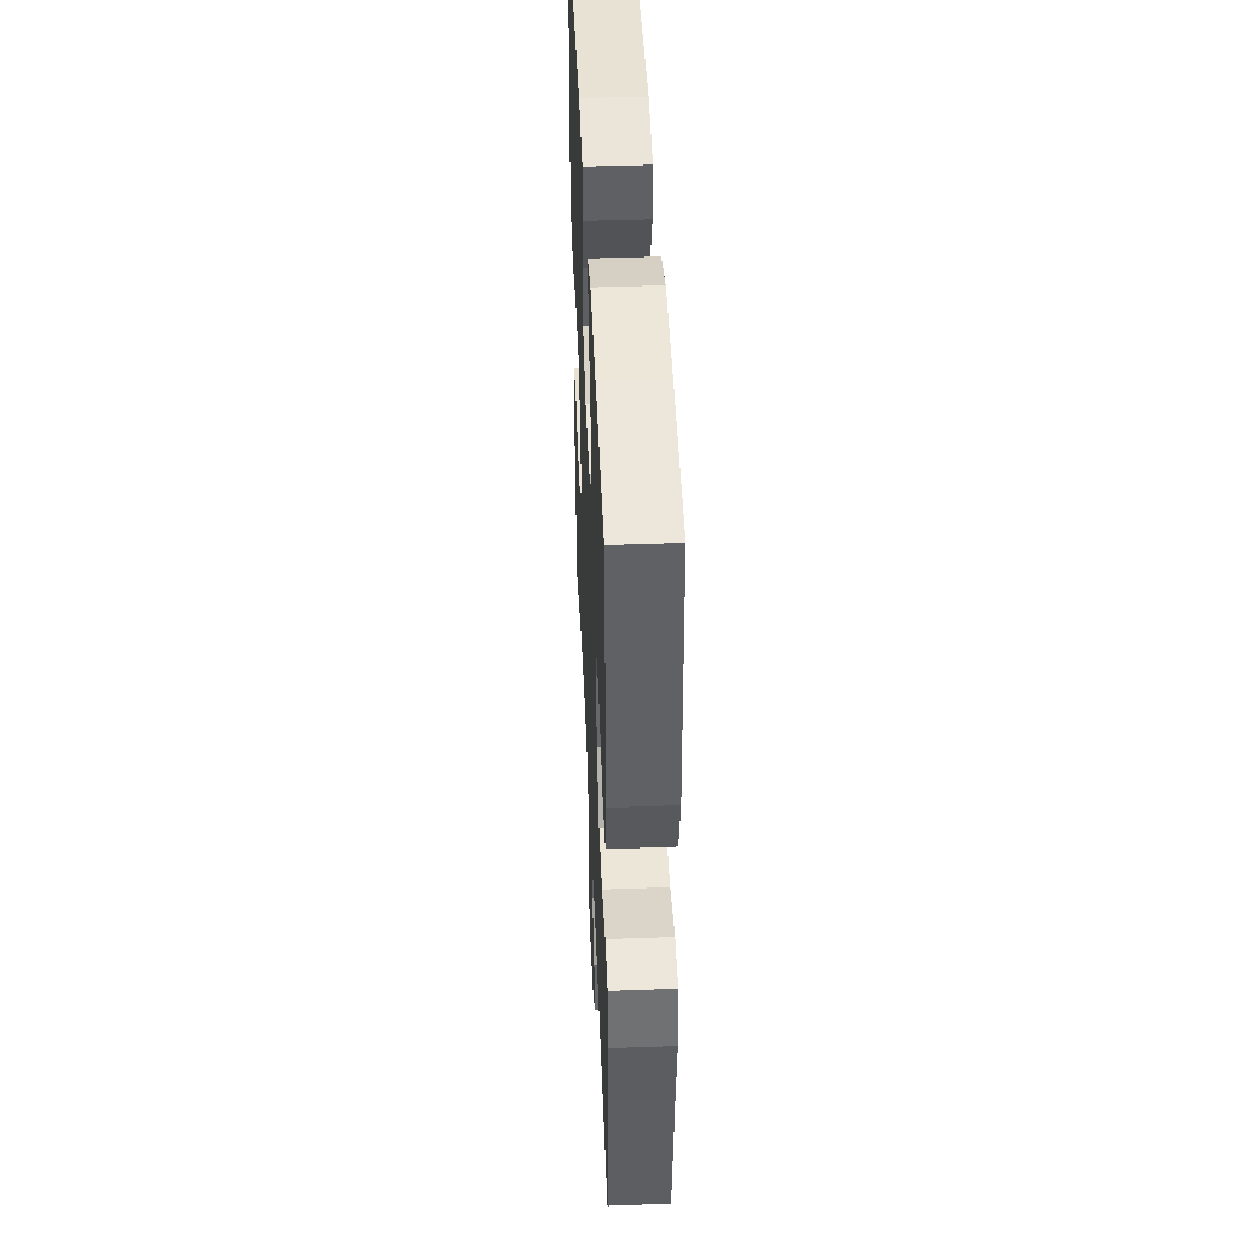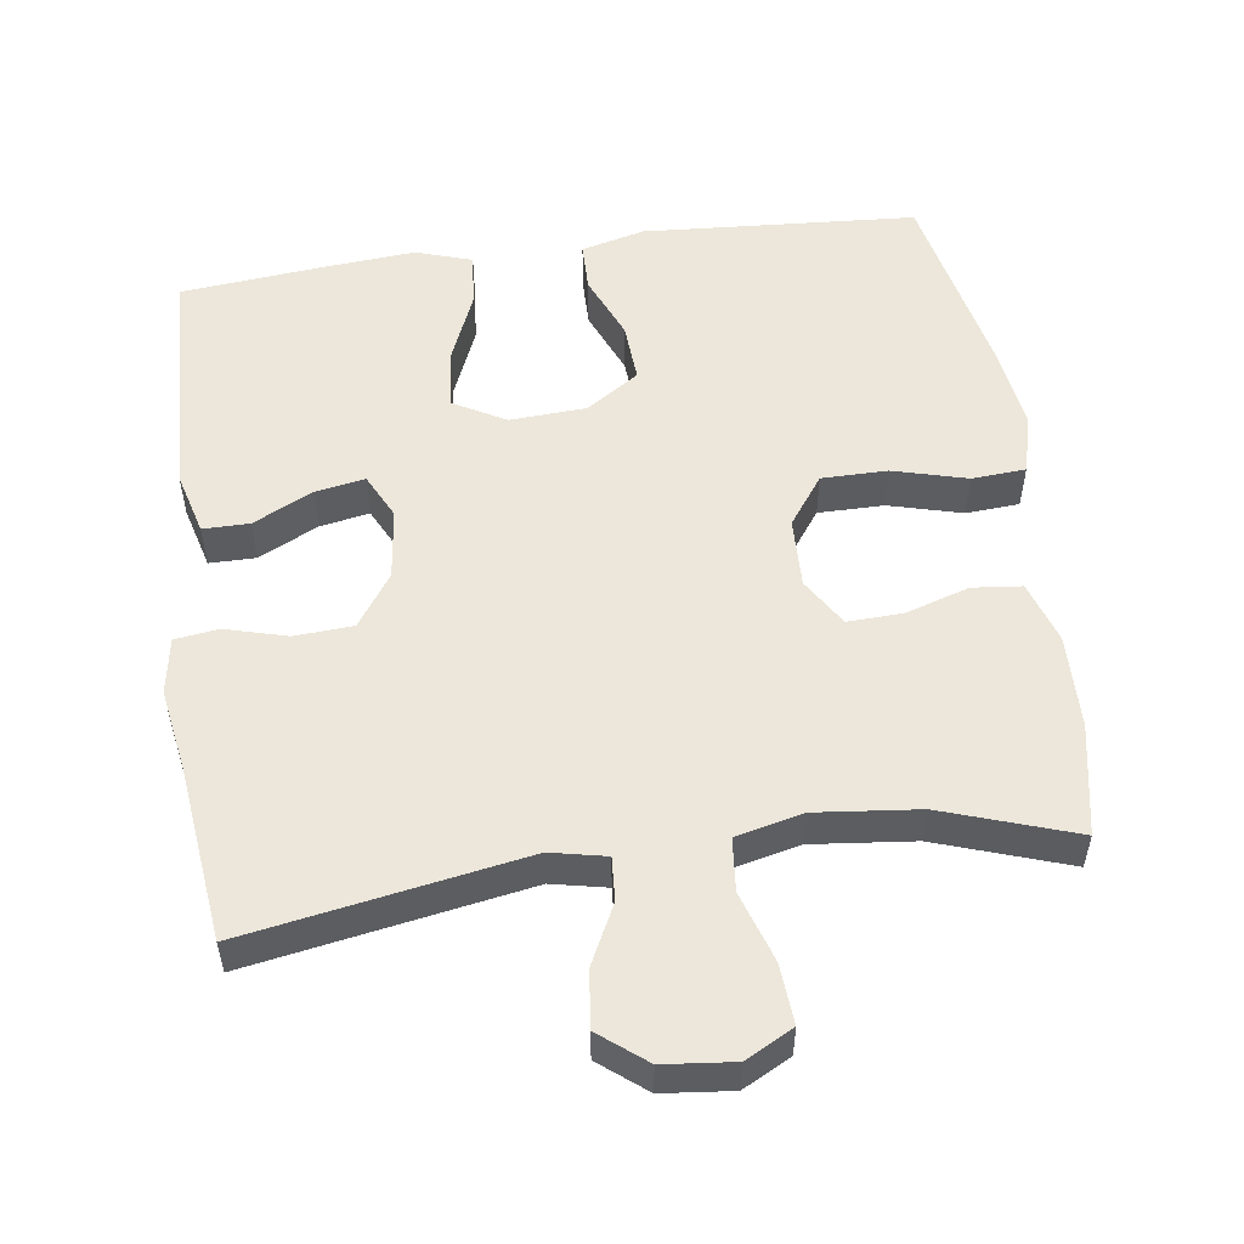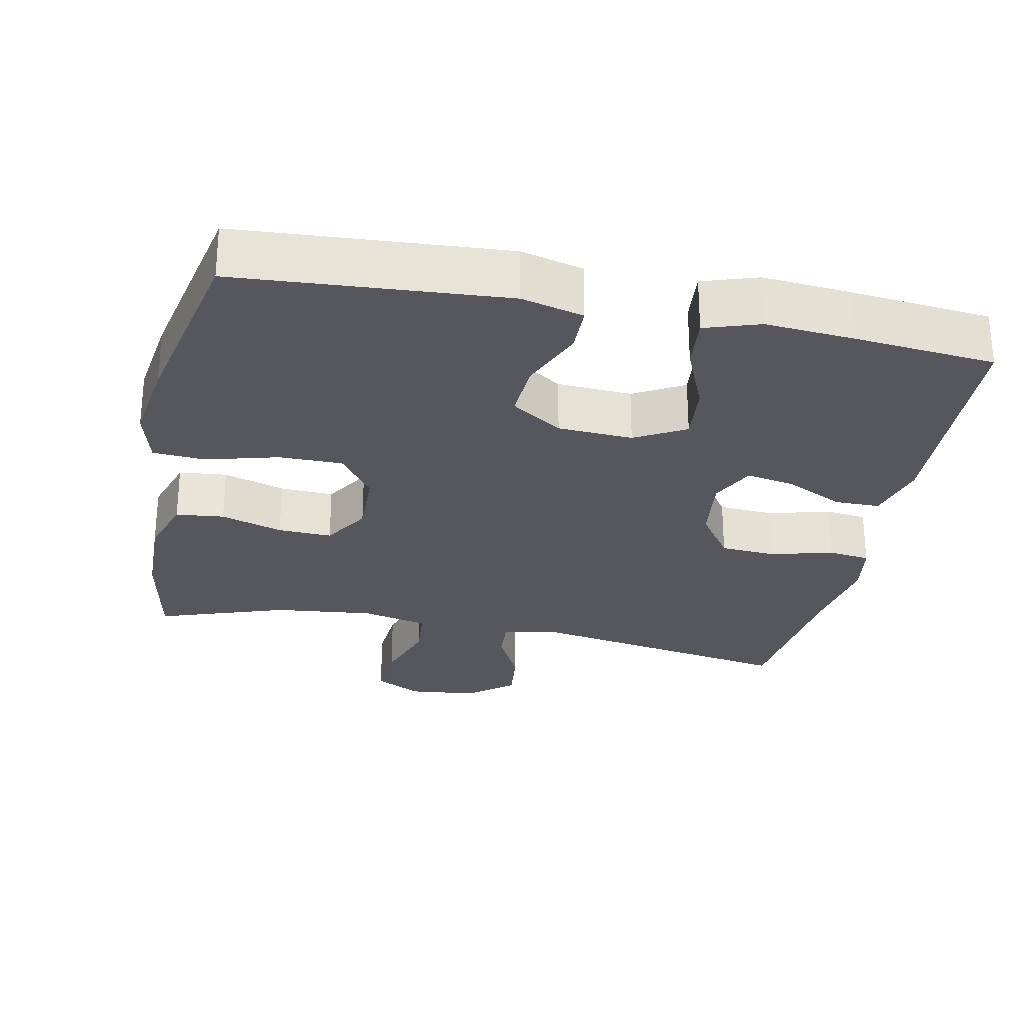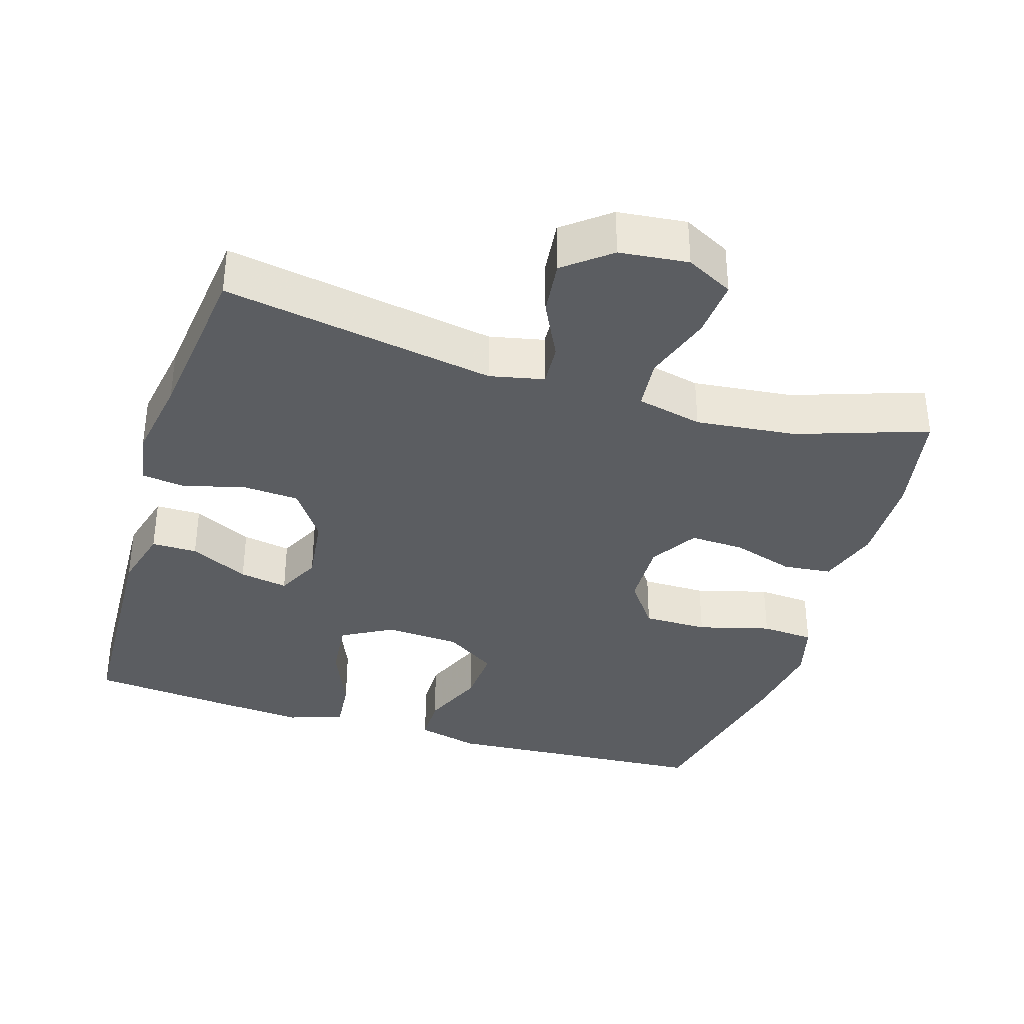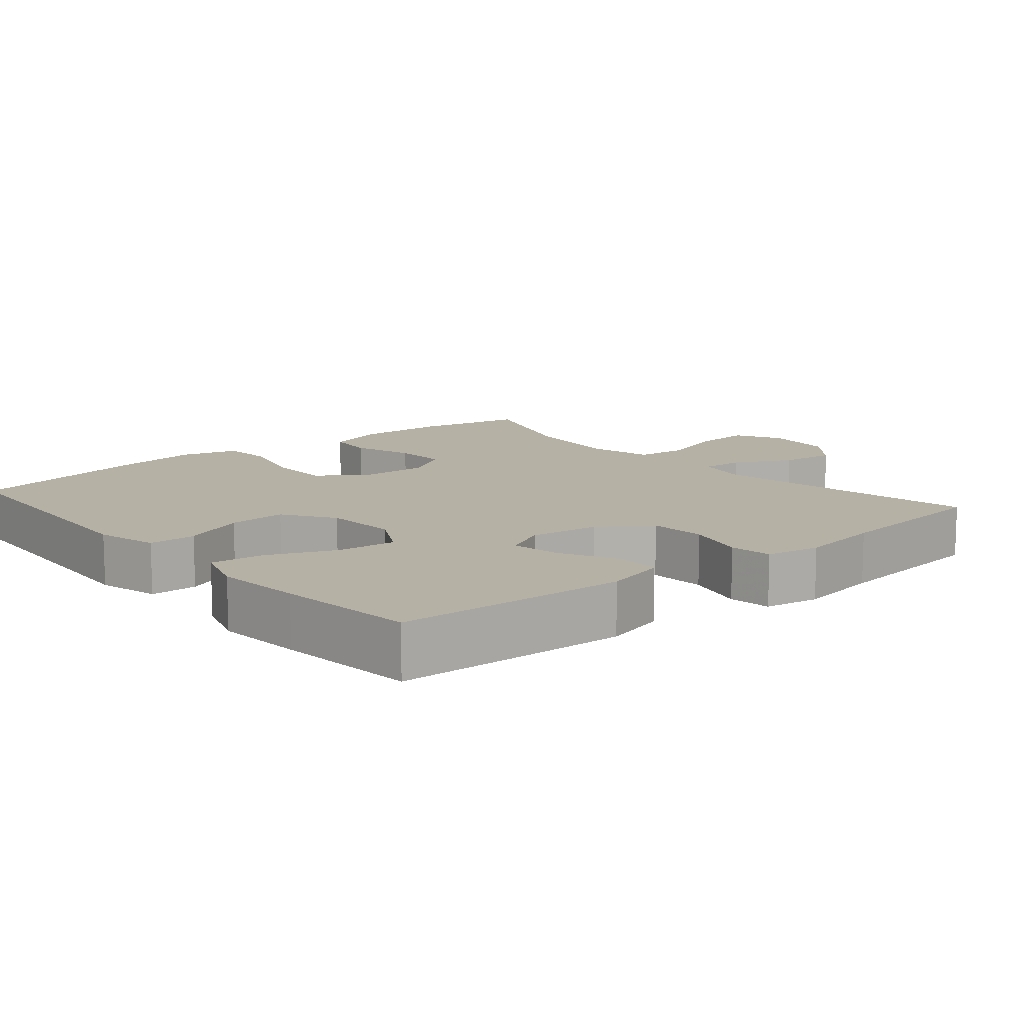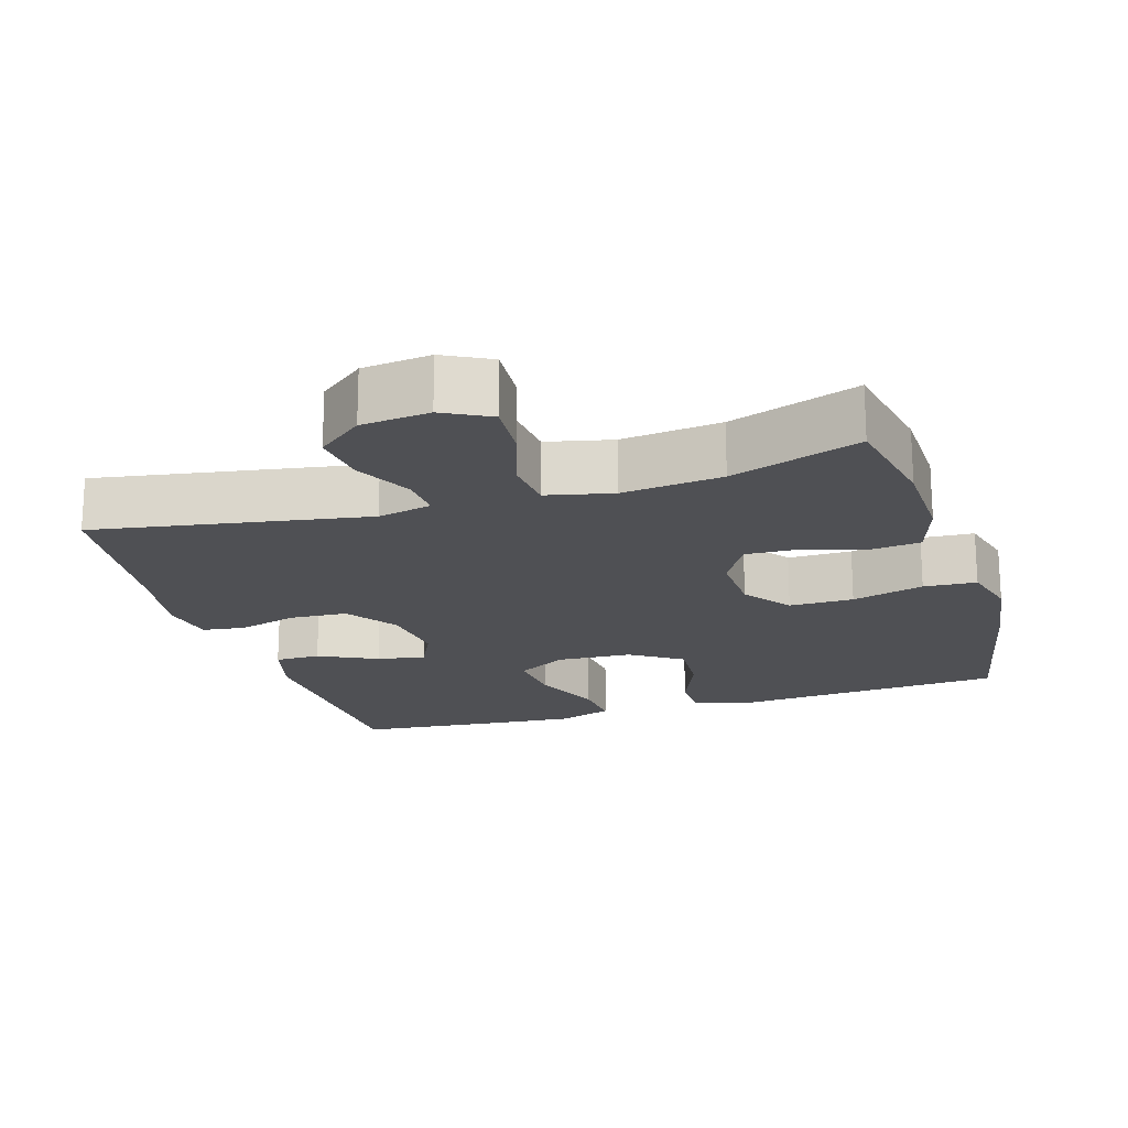
<metadata>
{"format":"obj","ext":"obj","renderer":"f3d","projection":"perspective","resolution":1024,"background":"white","views":[{"elev":44.8,"azim":87.5,"up":"+Z"},{"elev":53.7,"azim":172.0,"up":"+Y"},{"elev":-27.5,"azim":-11.5,"up":"+Y"},{"elev":-35.9,"azim":162.9,"up":"+Y"},{"elev":11.9,"azim":49.8,"up":"+Y"},{"elev":-19.2,"azim":-162.7,"up":"+Y"}]}
</metadata>
<code>
v -0.5 0.07 -0.5
v -0.529 0.07 -0.35
v -0.532 0.07 -0.223
v -0.505 0.07 -0.139
v -0.438 0.07 -0.132
v -0.352 0.07 -0.159
v -0.277 0.07 -0.162
v -0.237 0.07 -0.097
v -0.24 0.07 -0.002
v -0.288 0.07 0.064
v -0.377 0.07 0.064
v -0.477 0.07 0.037
v -0.55 0.07 0.042
v -0.571 0.07 0.121
v -0.554 0.07 0.24
v -0.5 0.07 0.5
v -0.262 0.07 0.516
v -0.129 0.07 0.525
v -0.043 0.07 0.503
v -0.042 0.07 0.437
v -0.079 0.07 0.349
v -0.084 0.07 0.268
v -0.013 0.07 0.221
v 0.091 0.07 0.215
v 0.161 0.07 0.254
v 0.153 0.07 0.336
v 0.113 0.07 0.431
v 0.106 0.07 0.504
v 0.182 0.07 0.529
v 0.305 0.07 0.519
v 0.5 0.07 0.5
v 0.514 0.07 0.177
v 0.491 0.07 0.091
v 0.428 0.07 0.091
v 0.347 0.07 0.131
v 0.28 0.07 0.143
v 0.25 0.07 0.082
v 0.262 0.07 -0.014
v 0.311 0.07 -0.085
v 0.39 0.07 -0.09
v 0.474 0.07 -0.067
v 0.533 0.07 -0.075
v 0.546 0.07 -0.151
v 0.527 0.07 -0.267
v 0.5 0.07 -0.5
v 0.124 0.07 -0.435
v 0.049 0.07 -0.451
v 0.053 0.07 -0.51
v 0.093 0.07 -0.59
v 0.102 0.07 -0.667
v 0.039 0.07 -0.717
v -0.056 0.07 -0.727
v -0.121 0.07 -0.693
v -0.115 0.07 -0.612
v -0.084 0.07 -0.517
v -0.091 0.07 -0.445
v -0.182 0.07 -0.424
v -0.321 0.07 -0.439
v -0.5 0 -0.5
v -0.529 0 -0.35
v -0.532 0 -0.223
v -0.505 0 -0.139
v -0.438 0 -0.132
v -0.352 0 -0.159
v -0.277 0 -0.162
v -0.237 0 -0.097
v -0.24 0 -0.002
v -0.288 0 0.064
v -0.377 0 0.064
v -0.477 0 0.037
v -0.55 0 0.042
v -0.571 0 0.121
v -0.554 0 0.24
v -0.5 0 0.5
v -0.262 0 0.516
v -0.129 0 0.525
v -0.043 0 0.503
v -0.042 0 0.437
v -0.079 0 0.349
v -0.084 0 0.268
v -0.013 0 0.221
v 0.091 0 0.215
v 0.161 0 0.254
v 0.153 0 0.336
v 0.113 0 0.431
v 0.106 0 0.504
v 0.182 0 0.529
v 0.305 0 0.519
v 0.5 0 0.5
v 0.514 0 0.177
v 0.491 0 0.091
v 0.428 0 0.091
v 0.347 0 0.131
v 0.28 0 0.143
v 0.25 0 0.082
v 0.262 0 -0.014
v 0.311 0 -0.085
v 0.39 0 -0.09
v 0.474 0 -0.067
v 0.533 0 -0.075
v 0.546 0 -0.151
v 0.527 0 -0.267
v 0.5 0 -0.5
v 0.124 0 -0.435
v 0.049 0 -0.451
v 0.053 0 -0.51
v 0.093 0 -0.59
v 0.102 0 -0.667
v 0.039 0 -0.717
v -0.056 0 -0.727
v -0.121 0 -0.693
v -0.115 0 -0.612
v -0.084 0 -0.517
v -0.091 0 -0.445
v -0.182 0 -0.424
v -0.321 0 -0.439
f 53 54 55
f 52 53 55
f 51 52 55
f 50 51 55
f 49 50 55
f 48 49 55
f 47 48 55 56
f 46 47 56 57
f 44 45 46
f 44 46 57
f 43 44 57
f 42 43 57
f 41 42 57
f 40 41 57
f 33 34 35
f 32 33 35
f 31 32 35
f 30 31 35
f 29 30 35
f 28 29 35
f 27 28 35
f 26 27 35
f 25 26 35 36
f 24 25 36 37
f 19 20 21
f 18 19 21
f 17 18 21
f 17 21 22
f 16 17 22
f 15 16 22
f 14 15 22
f 13 14 22
f 12 13 22
f 11 12 22
f 10 11 22 23
f 4 5 6
f 3 4 6
f 2 3 6
f 1 2 6
f 58 1 6
f 58 6 7
f 58 7 8
f 57 58 8
f 40 57 8
f 39 40 8
f 38 39 8 9
f 24 37 38
f 23 24 38
f 10 23 38
f 9 10 38
f 113 112 111
f 113 111 110
f 113 110 109
f 113 109 108
f 113 108 107
f 113 107 106
f 114 113 106 105
f 115 114 105 104
f 104 103 102
f 115 104 102
f 115 102 101
f 115 101 100
f 115 100 99
f 115 99 98
f 93 92 91
f 93 91 90
f 93 90 89
f 93 89 88
f 93 88 87
f 93 87 86
f 93 86 85
f 93 85 84
f 94 93 84 83
f 95 94 83 82
f 79 78 77
f 79 77 76
f 79 76 75
f 80 79 75
f 80 75 74
f 80 74 73
f 80 73 72
f 80 72 71
f 80 71 70
f 80 70 69
f 81 80 69 68
f 64 63 62
f 64 62 61
f 64 61 60
f 64 60 59
f 64 59 116
f 65 64 116
f 66 65 116
f 66 116 115
f 66 115 98
f 66 98 97
f 67 66 97 96
f 96 95 82
f 96 82 81
f 96 81 68
f 96 68 67
f 1 59 60 2
f 2 60 61 3
f 3 61 62 4
f 4 62 63 5
f 5 63 64 6
f 6 64 65 7
f 7 65 66 8
f 8 66 67 9
f 9 67 68 10
f 10 68 69 11
f 11 69 70 12
f 12 70 71 13
f 13 71 72 14
f 14 72 73 15
f 15 73 74 16
f 16 74 75 17
f 17 75 76 18
f 18 76 77 19
f 19 77 78 20
f 20 78 79 21
f 21 79 80 22
f 22 80 81 23
f 23 81 82 24
f 24 82 83 25
f 25 83 84 26
f 26 84 85 27
f 27 85 86 28
f 28 86 87 29
f 29 87 88 30
f 30 88 89 31
f 31 89 90 32
f 32 90 91 33
f 33 91 92 34
f 34 92 93 35
f 35 93 94 36
f 36 94 95 37
f 37 95 96 38
f 38 96 97 39
f 39 97 98 40
f 40 98 99 41
f 41 99 100 42
f 42 100 101 43
f 43 101 102 44
f 44 102 103 45
f 45 103 104 46
f 46 104 105 47
f 47 105 106 48
f 48 106 107 49
f 49 107 108 50
f 50 108 109 51
f 51 109 110 52
f 52 110 111 53
f 53 111 112 54
f 54 112 113 55
f 55 113 114 56
f 56 114 115 57
f 57 115 116 58
f 58 116 59 1

</code>
